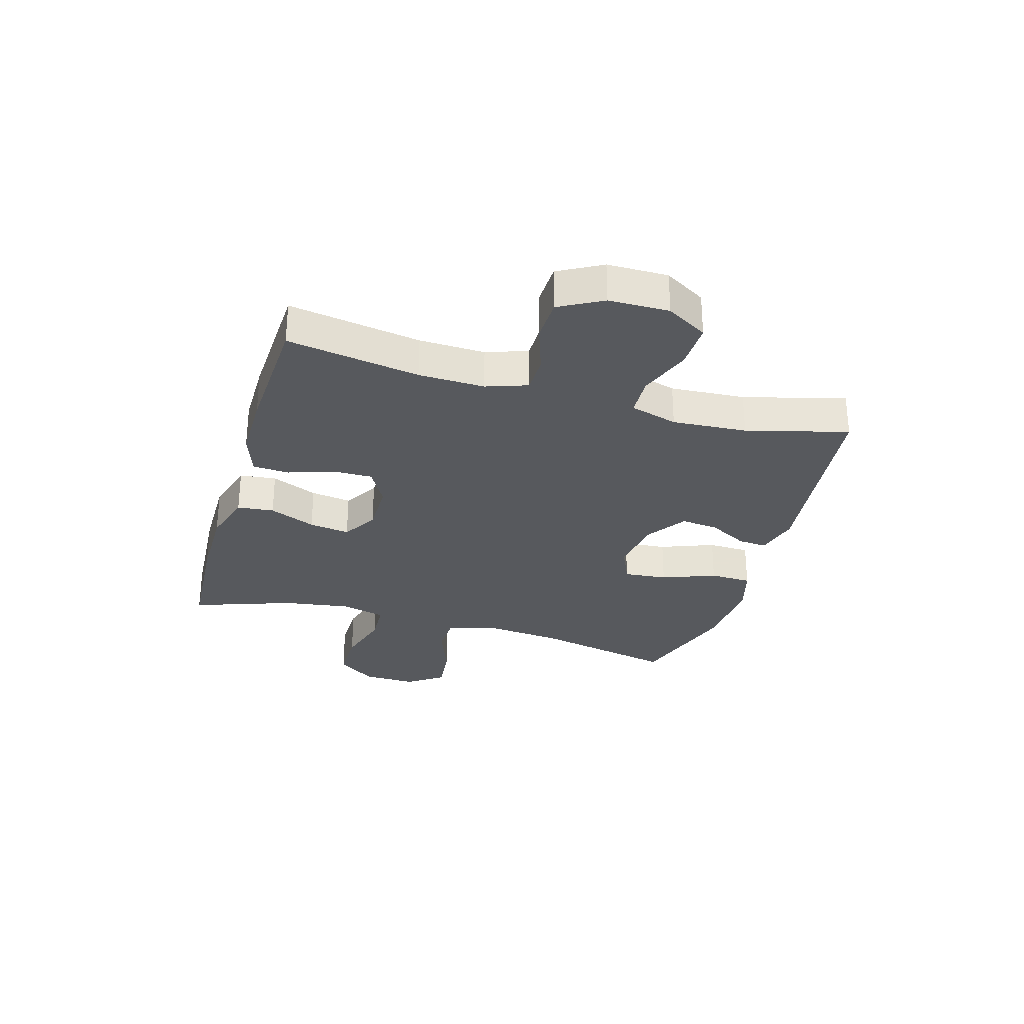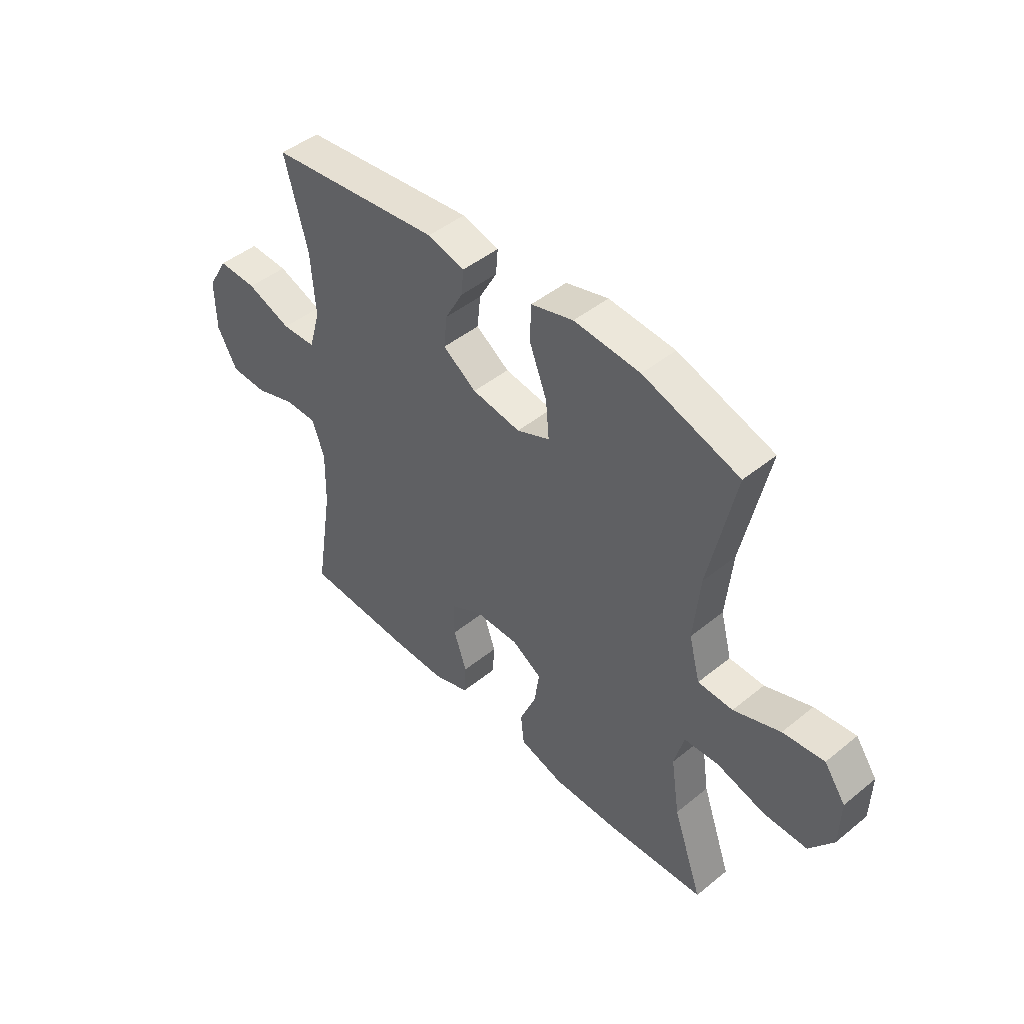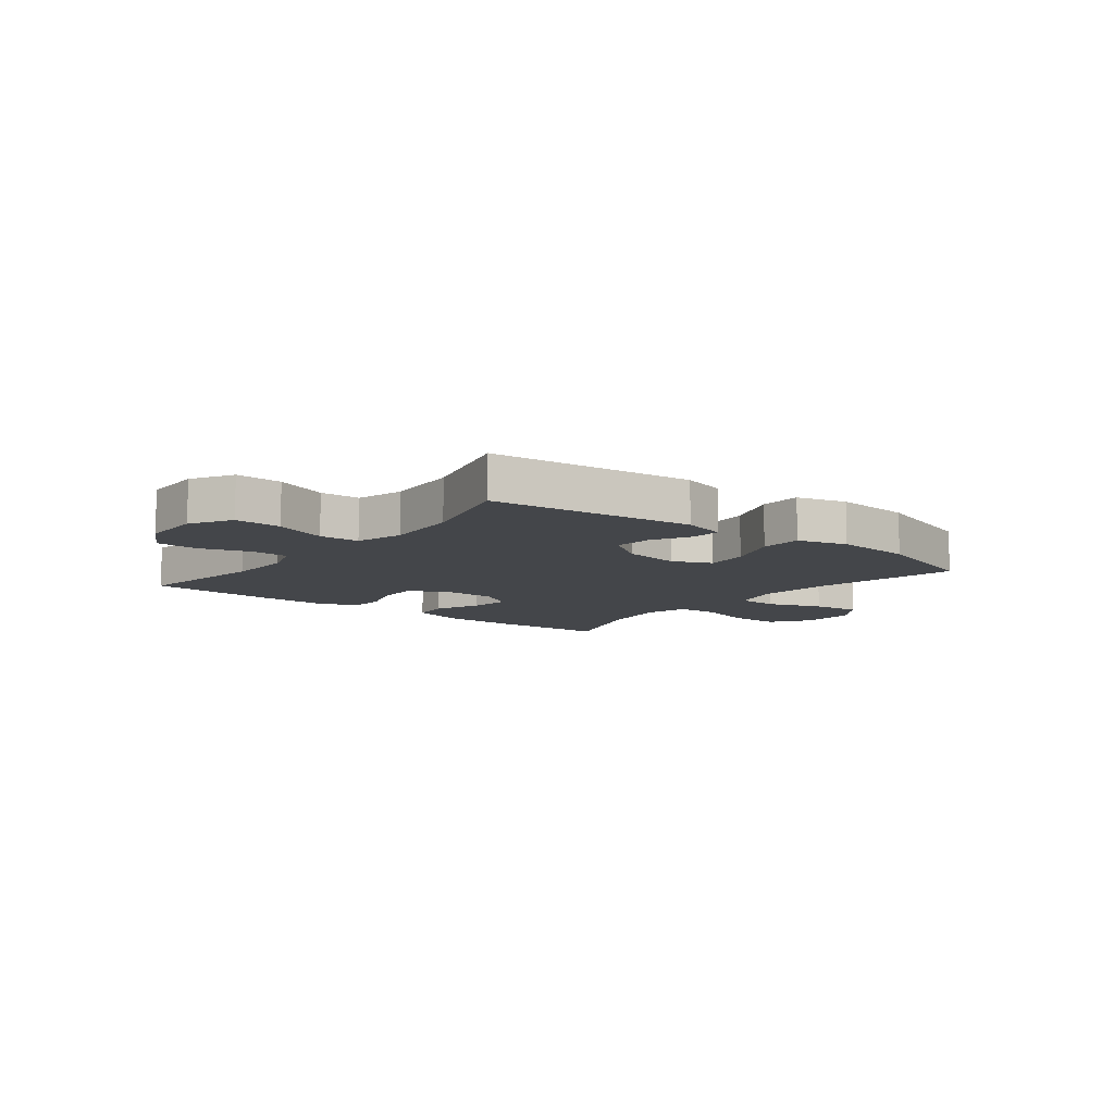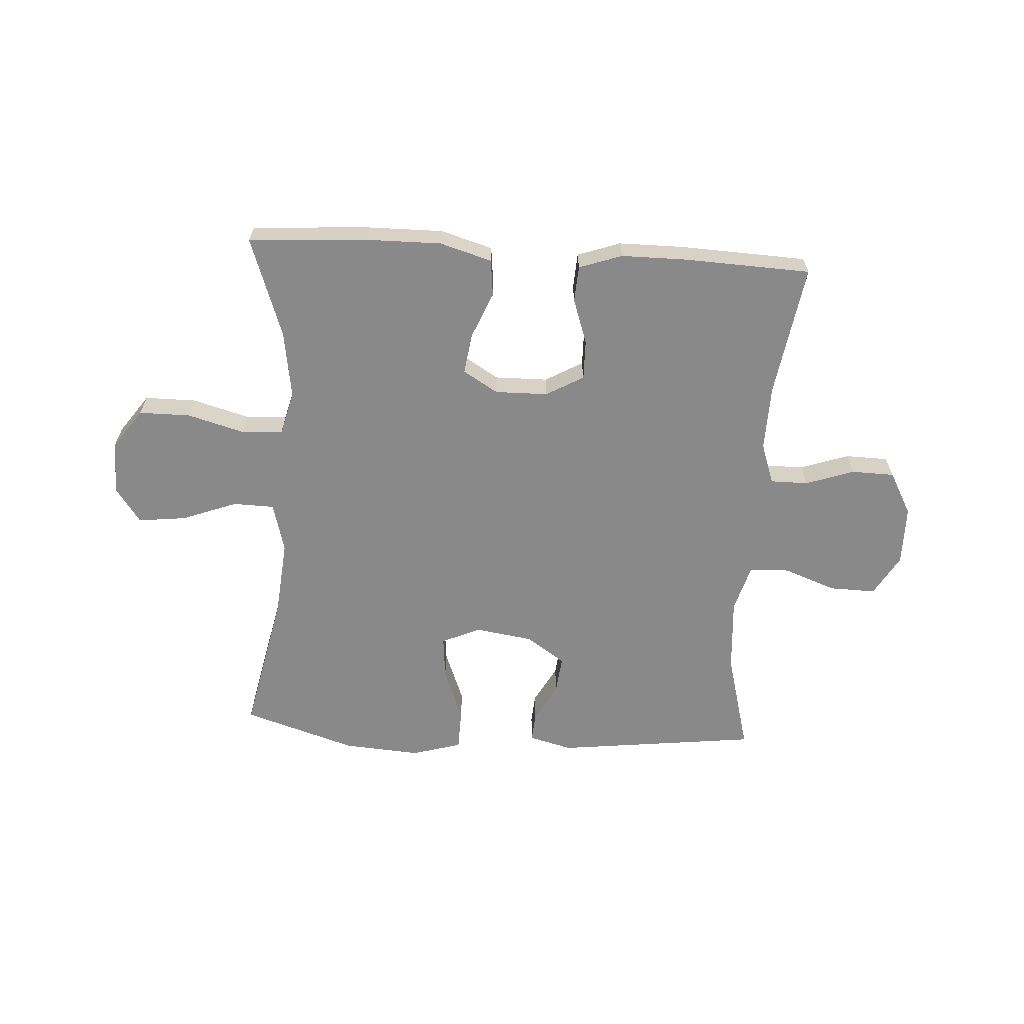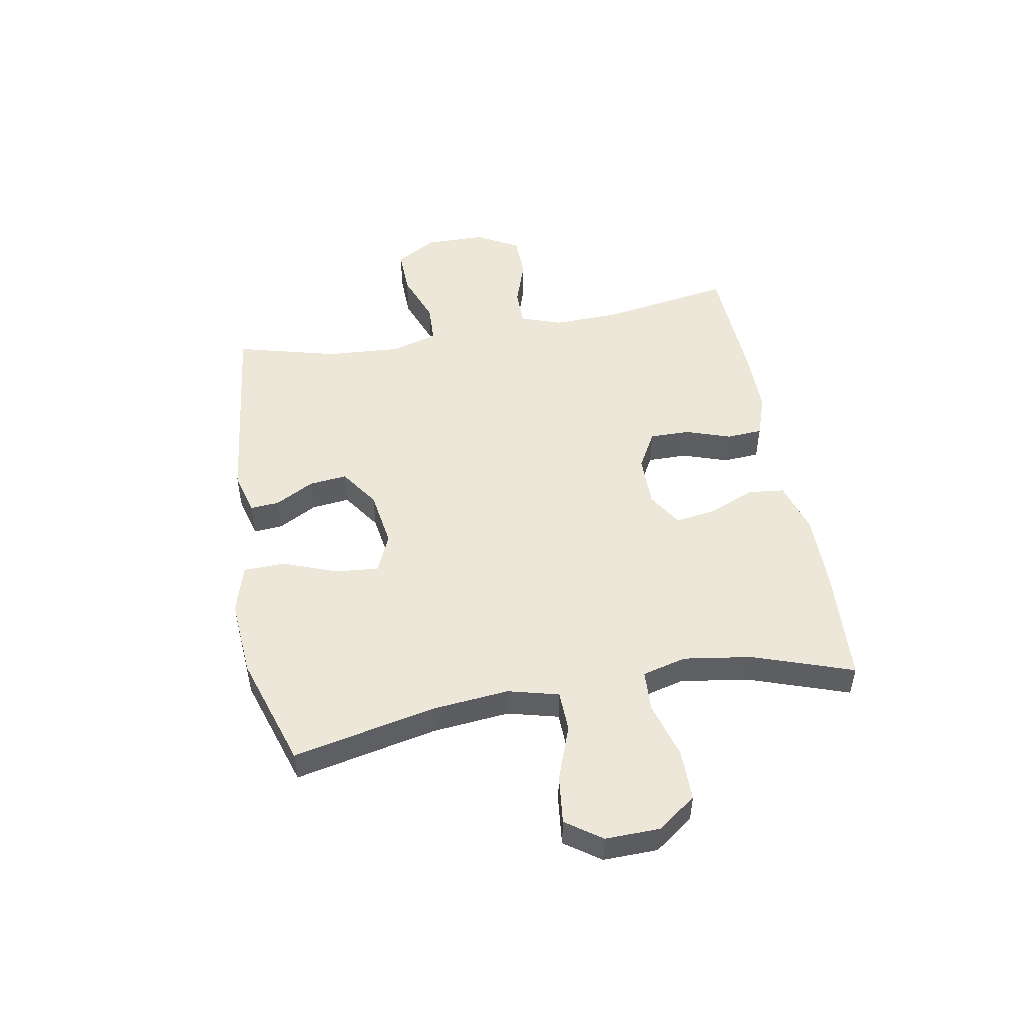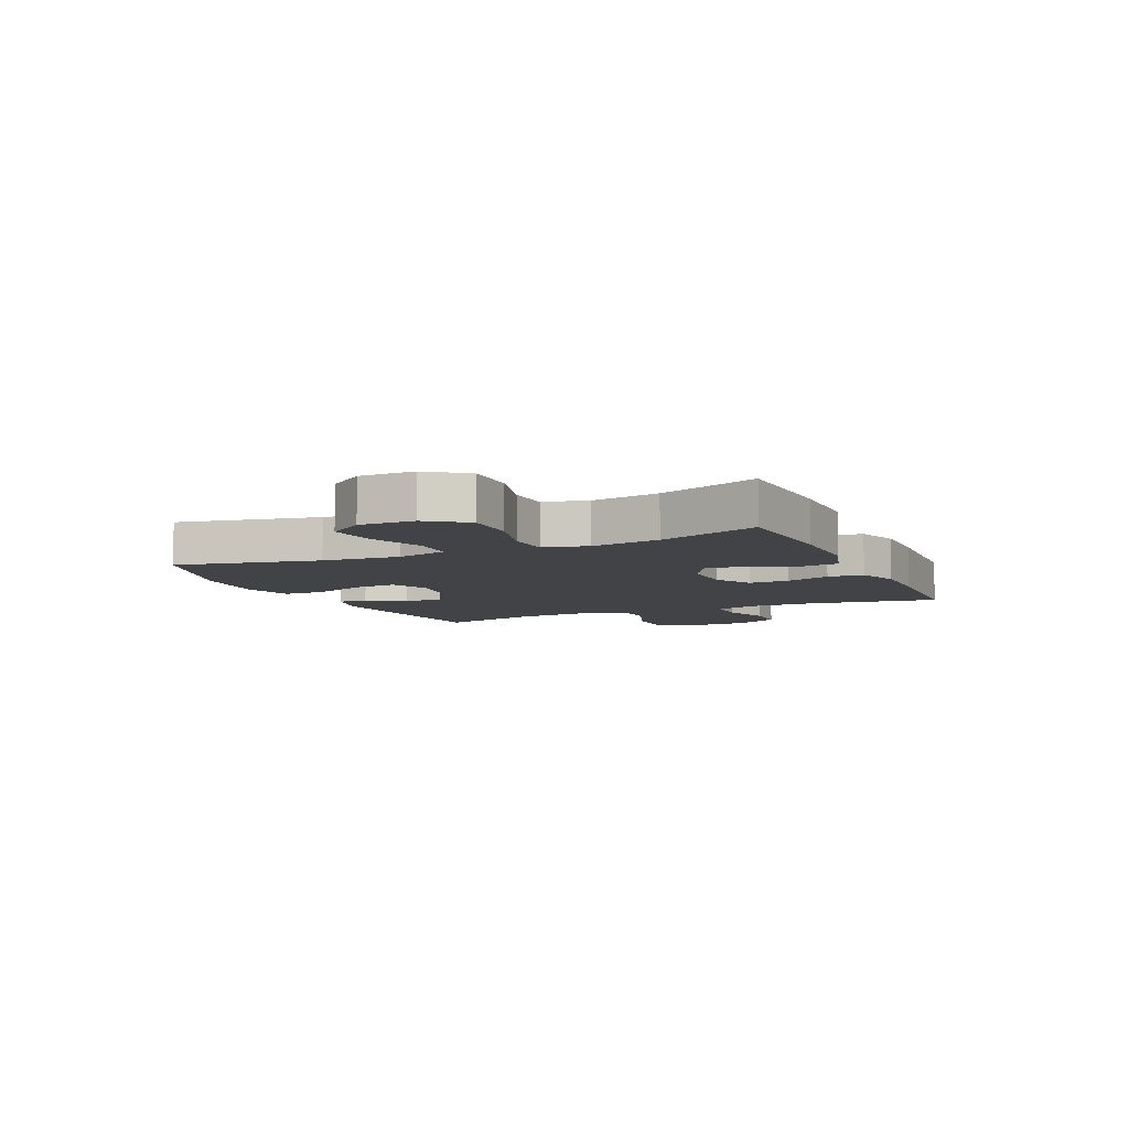
<metadata>
{"format":"obj","ext":"obj","renderer":"f3d","projection":"perspective","resolution":1024,"background":"white","views":[{"elev":-29.4,"azim":-106.3,"up":"+Y"},{"elev":46.2,"azim":47.2,"up":"+Z"},{"elev":-9.8,"azim":-38.4,"up":"+Y"},{"elev":-63.3,"azim":176.6,"up":"+Y"},{"elev":49.9,"azim":79.7,"up":"+Y"},{"elev":-7.5,"azim":114.4,"up":"+Y"}]}
</metadata>
<code>
v 0.5 0.07 -0.5
v 0.298 0.07 -0.513
v 0.16 0.07 -0.514
v 0.069 0.07 -0.487
v 0.062 0.07 -0.423
v 0.096 0.07 -0.342
v 0.106 0.07 -0.271
v 0.045 0.07 -0.234
v -0.047 0.07 -0.235
v -0.113 0.07 -0.272
v -0.112 0.07 -0.342
v -0.085 0.07 -0.421
v -0.089 0.07 -0.484
v -0.164 0.07 -0.51
v -0.279 0.07 -0.51
v -0.5 0.07 -0.5
v -0.463 0.07 -0.269
v -0.46 0.07 -0.154
v -0.485 0.07 -0.082
v -0.551 0.07 -0.082
v -0.636 0.07 -0.111
v -0.711 0.07 -0.109
v -0.752 0.07 -0.034
v -0.753 0.07 0.071
v -0.711 0.07 0.143
v -0.63 0.07 0.141
v -0.538 0.07 0.107
v -0.468 0.07 0.11
v -0.444 0.07 0.193
v -0.453 0.07 0.323
v -0.5 0.07 0.5
v -0.145 0.07 0.542
v -0.069 0.07 0.522
v -0.073 0.07 0.471
v -0.11 0.07 0.403
v -0.117 0.07 0.337
v -0.048 0.07 0.29
v 0.052 0.07 0.275
v 0.12 0.07 0.305
v 0.113 0.07 0.381
v 0.077 0.07 0.475
v 0.079 0.07 0.548
v 0.166 0.07 0.573
v 0.302 0.07 0.563
v 0.5 0.07 0.5
v 0.447 0.07 0.251
v 0.434 0.07 0.116
v 0.457 0.07 0.028
v 0.529 0.07 0.026
v 0.625 0.07 0.062
v 0.71 0.07 0.072
v 0.754 0.07 0.01
v 0.752 0.07 -0.085
v 0.703 0.07 -0.153
v 0.613 0.07 -0.153
v 0.513 0.07 -0.125
v 0.441 0.07 -0.129
v 0.421 0.07 -0.206
v 0.439 0.07 -0.325
v 0.5 0 -0.5
v 0.298 0 -0.513
v 0.16 0 -0.514
v 0.069 0 -0.487
v 0.062 0 -0.423
v 0.096 0 -0.342
v 0.106 0 -0.271
v 0.045 0 -0.234
v -0.047 0 -0.235
v -0.113 0 -0.272
v -0.112 0 -0.342
v -0.085 0 -0.421
v -0.089 0 -0.484
v -0.164 0 -0.51
v -0.279 0 -0.51
v -0.5 0 -0.5
v -0.463 0 -0.269
v -0.46 0 -0.154
v -0.485 0 -0.082
v -0.551 0 -0.082
v -0.636 0 -0.111
v -0.711 0 -0.109
v -0.752 0 -0.034
v -0.753 0 0.071
v -0.711 0 0.143
v -0.63 0 0.141
v -0.538 0 0.107
v -0.468 0 0.11
v -0.444 0 0.193
v -0.453 0 0.323
v -0.5 0 0.5
v -0.145 0 0.542
v -0.069 0 0.522
v -0.073 0 0.471
v -0.11 0 0.403
v -0.117 0 0.337
v -0.048 0 0.29
v 0.052 0 0.275
v 0.12 0 0.305
v 0.113 0 0.381
v 0.077 0 0.475
v 0.079 0 0.548
v 0.166 0 0.573
v 0.302 0 0.563
v 0.5 0 0.5
v 0.447 0 0.251
v 0.434 0 0.116
v 0.457 0 0.028
v 0.529 0 0.026
v 0.625 0 0.062
v 0.71 0 0.072
v 0.754 0 0.01
v 0.752 0 -0.085
v 0.703 0 -0.153
v 0.613 0 -0.153
v 0.513 0 -0.125
v 0.441 0 -0.129
v 0.421 0 -0.206
v 0.439 0 -0.325
f 54 55 56
f 53 54 56
f 52 53 56
f 51 52 56
f 50 51 56
f 49 50 56
f 48 49 56 57
f 47 48 57 58
f 44 45 46
f 43 44 46
f 42 43 46
f 41 42 46
f 40 41 46
f 39 40 46 47
f 38 39 47 58
f 33 34 35
f 32 33 35
f 31 32 35
f 30 31 35
f 29 30 35 36
f 28 29 36 37
f 25 26 27
f 24 25 27
f 23 24 27
f 22 23 27
f 21 22 27
f 20 21 27
f 19 20 27 28
f 37 38 58
f 28 37 58
f 19 28 58
f 18 19 58
f 15 16 17
f 14 15 17
f 13 14 17
f 12 13 17
f 11 12 17
f 4 5 6
f 3 4 6
f 2 3 6
f 1 2 6
f 59 1 6
f 59 6 7
f 58 59 7 8
f 18 58 8 9
f 10 11 17 18
f 9 10 18
f 115 114 113
f 115 113 112
f 115 112 111
f 115 111 110
f 115 110 109
f 115 109 108
f 116 115 108 107
f 117 116 107 106
f 105 104 103
f 105 103 102
f 105 102 101
f 105 101 100
f 105 100 99
f 106 105 99 98
f 117 106 98 97
f 94 93 92
f 94 92 91
f 94 91 90
f 94 90 89
f 95 94 89 88
f 96 95 88 87
f 86 85 84
f 86 84 83
f 86 83 82
f 86 82 81
f 86 81 80
f 86 80 79
f 87 86 79 78
f 117 97 96
f 117 96 87
f 117 87 78
f 117 78 77
f 76 75 74
f 76 74 73
f 76 73 72
f 76 72 71
f 76 71 70
f 65 64 63
f 65 63 62
f 65 62 61
f 65 61 60
f 65 60 118
f 66 65 118
f 67 66 118 117
f 68 67 117 77
f 77 76 70 69
f 77 69 68
f 1 60 61 2
f 2 61 62 3
f 3 62 63 4
f 4 63 64 5
f 5 64 65 6
f 6 65 66 7
f 7 66 67 8
f 8 67 68 9
f 9 68 69 10
f 10 69 70 11
f 11 70 71 12
f 12 71 72 13
f 13 72 73 14
f 14 73 74 15
f 15 74 75 16
f 16 75 76 17
f 17 76 77 18
f 18 77 78 19
f 19 78 79 20
f 20 79 80 21
f 21 80 81 22
f 22 81 82 23
f 23 82 83 24
f 24 83 84 25
f 25 84 85 26
f 26 85 86 27
f 27 86 87 28
f 28 87 88 29
f 29 88 89 30
f 30 89 90 31
f 31 90 91 32
f 32 91 92 33
f 33 92 93 34
f 34 93 94 35
f 35 94 95 36
f 36 95 96 37
f 37 96 97 38
f 38 97 98 39
f 39 98 99 40
f 40 99 100 41
f 41 100 101 42
f 42 101 102 43
f 43 102 103 44
f 44 103 104 45
f 45 104 105 46
f 46 105 106 47
f 47 106 107 48
f 48 107 108 49
f 49 108 109 50
f 50 109 110 51
f 51 110 111 52
f 52 111 112 53
f 53 112 113 54
f 54 113 114 55
f 55 114 115 56
f 56 115 116 57
f 57 116 117 58
f 58 117 118 59
f 59 118 60 1

</code>
